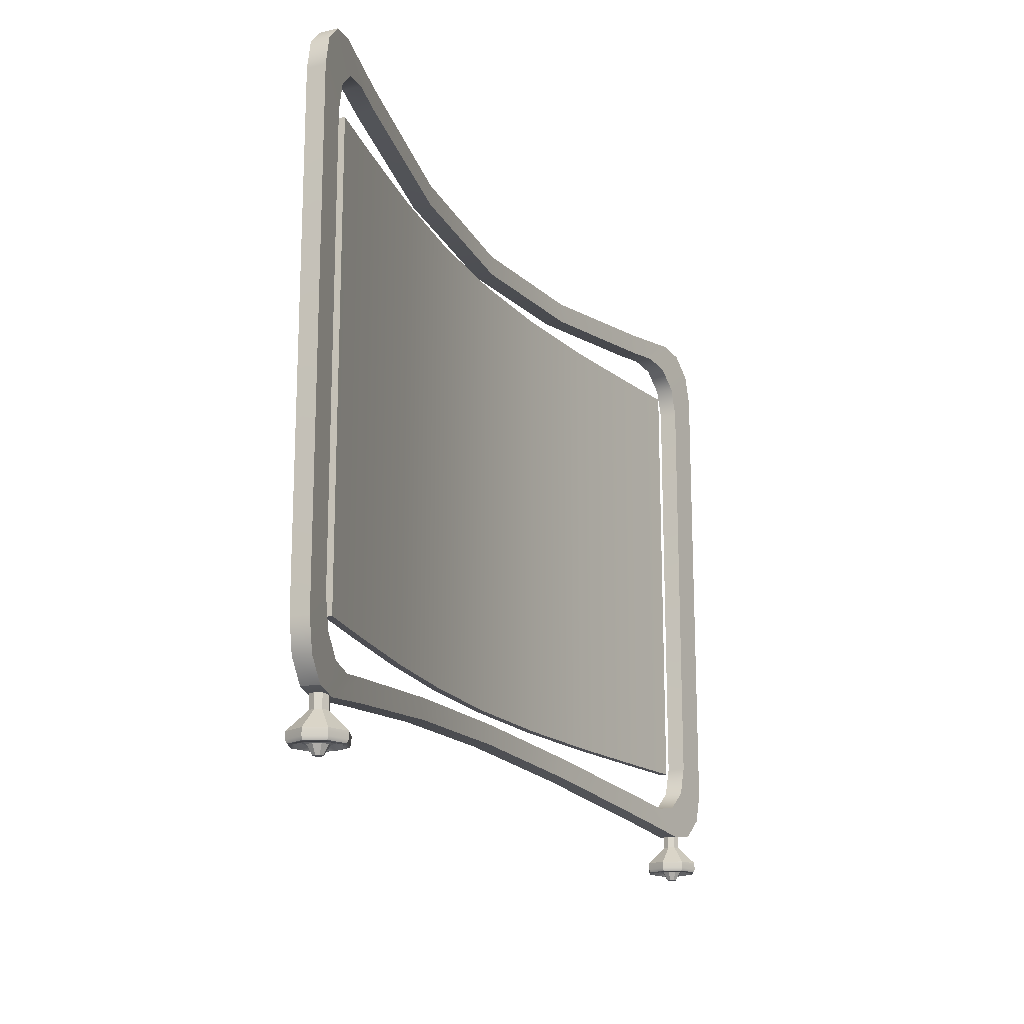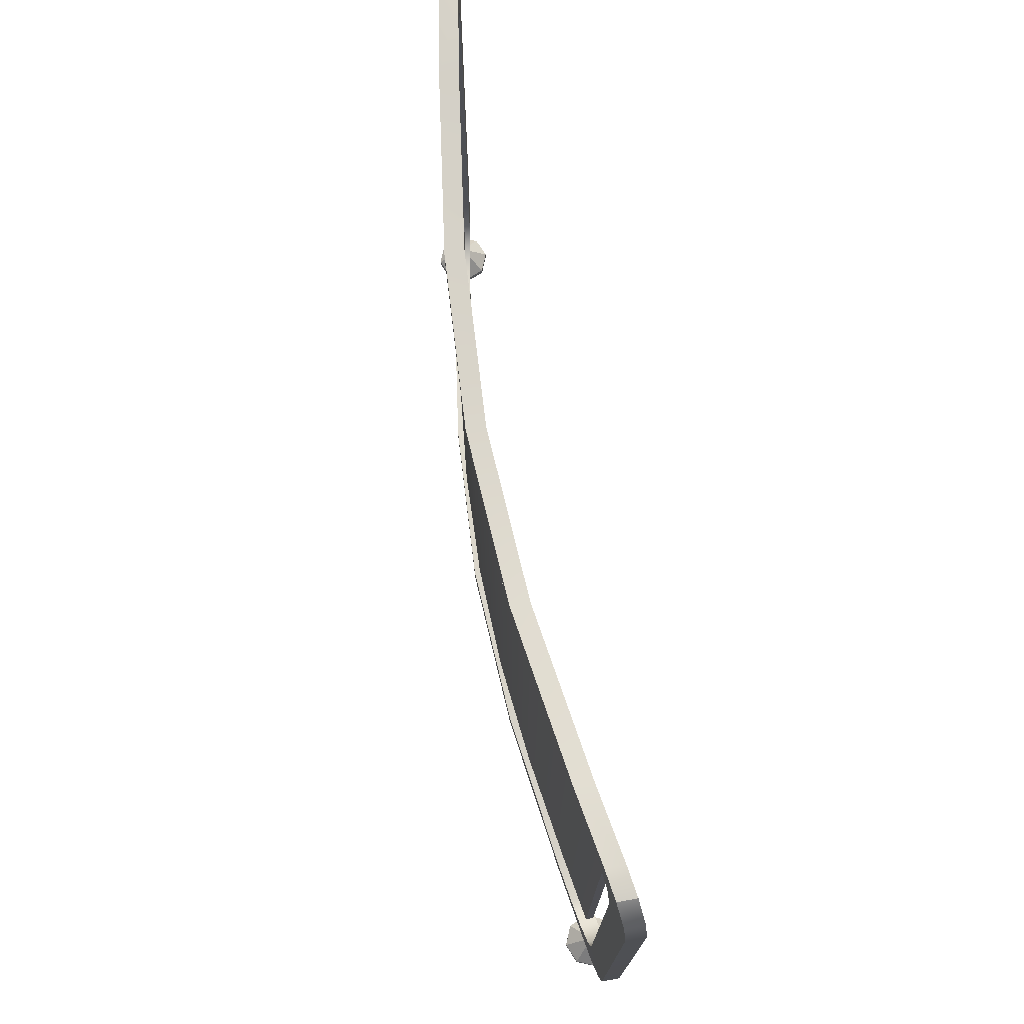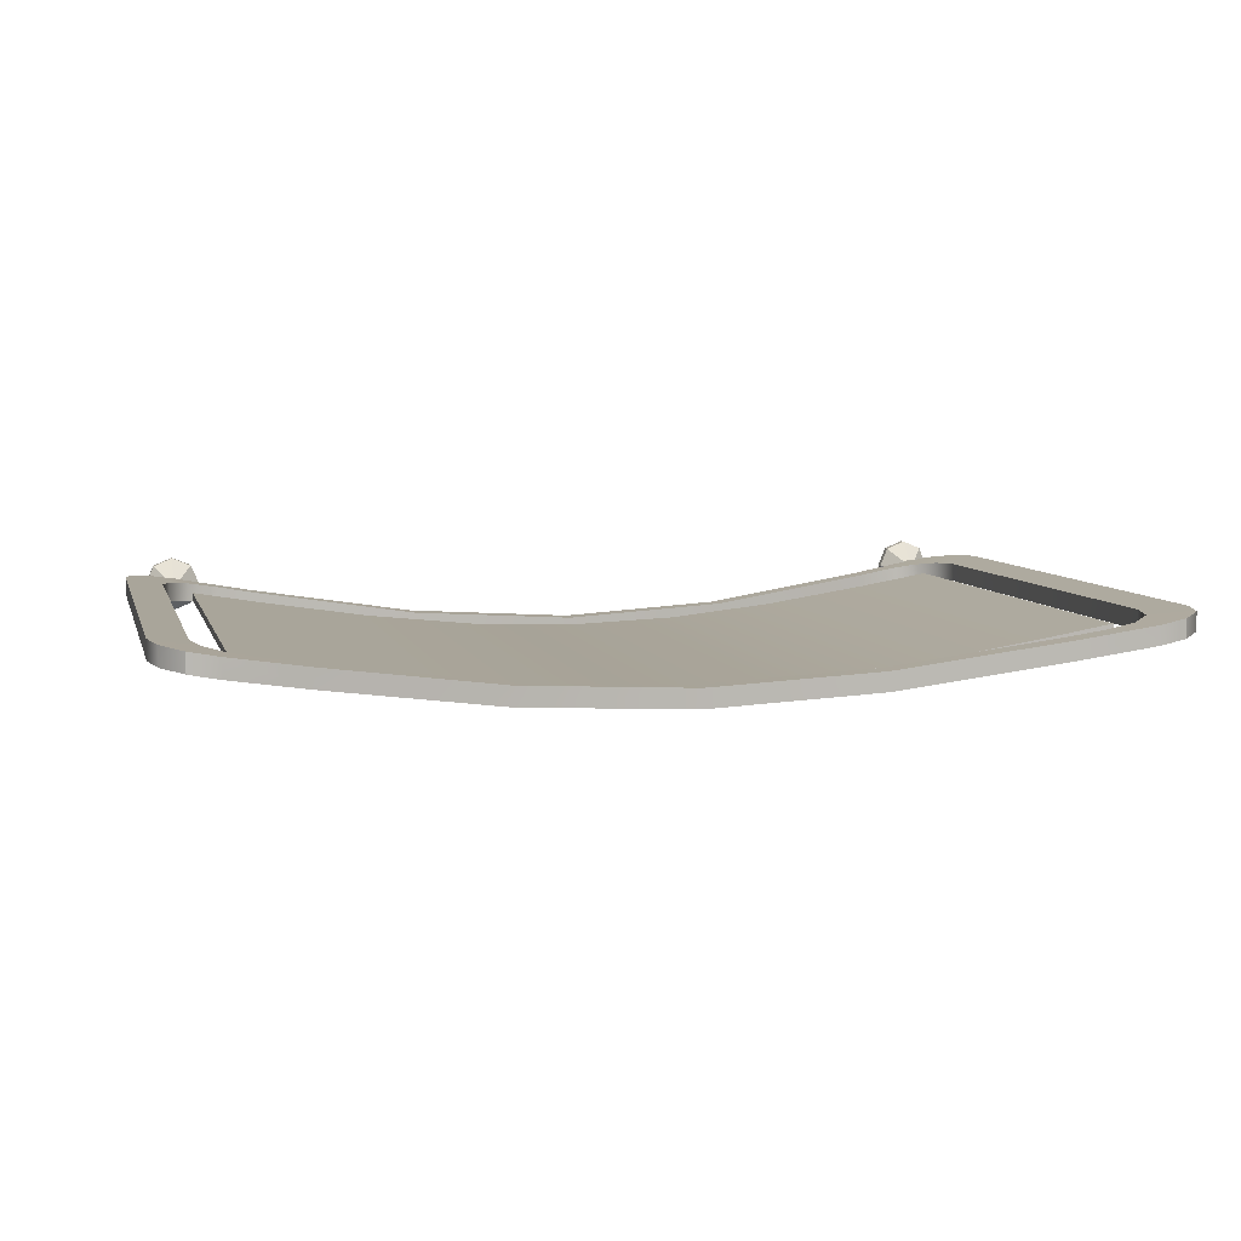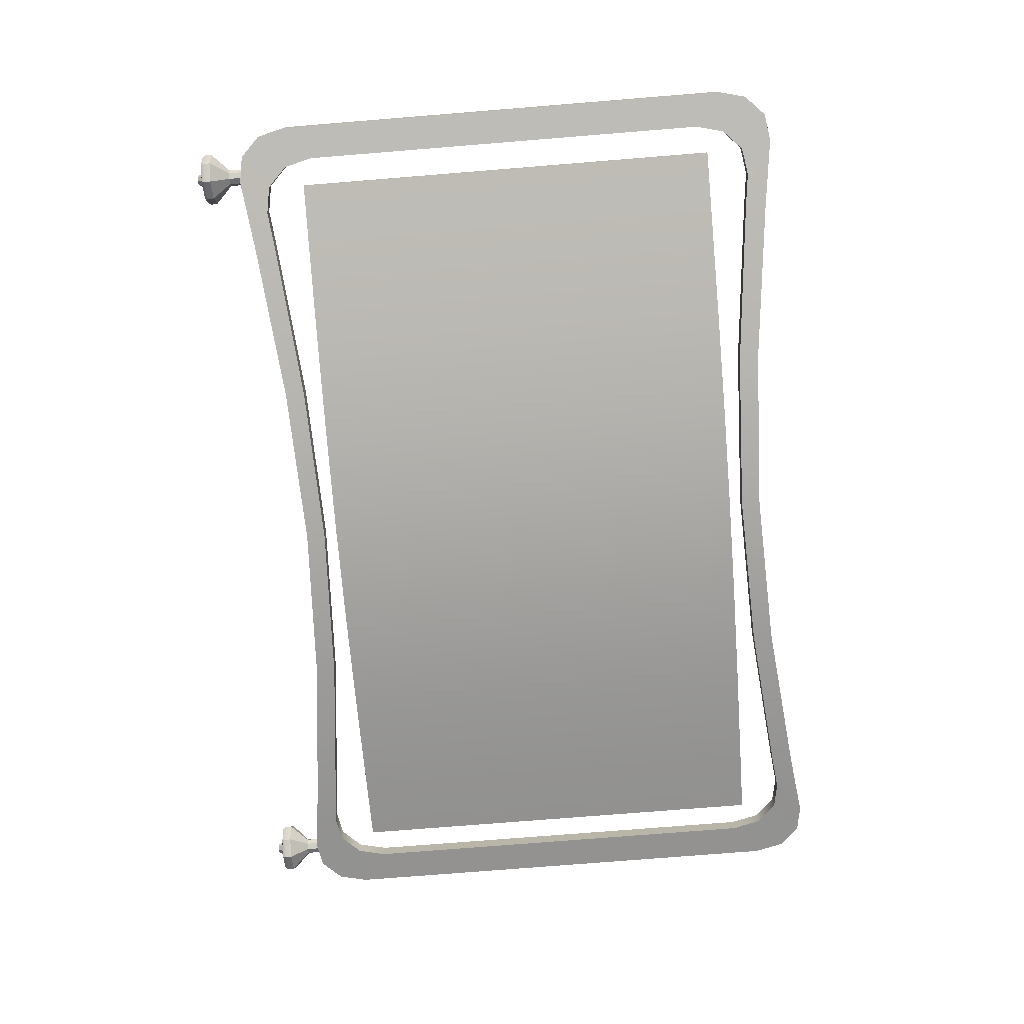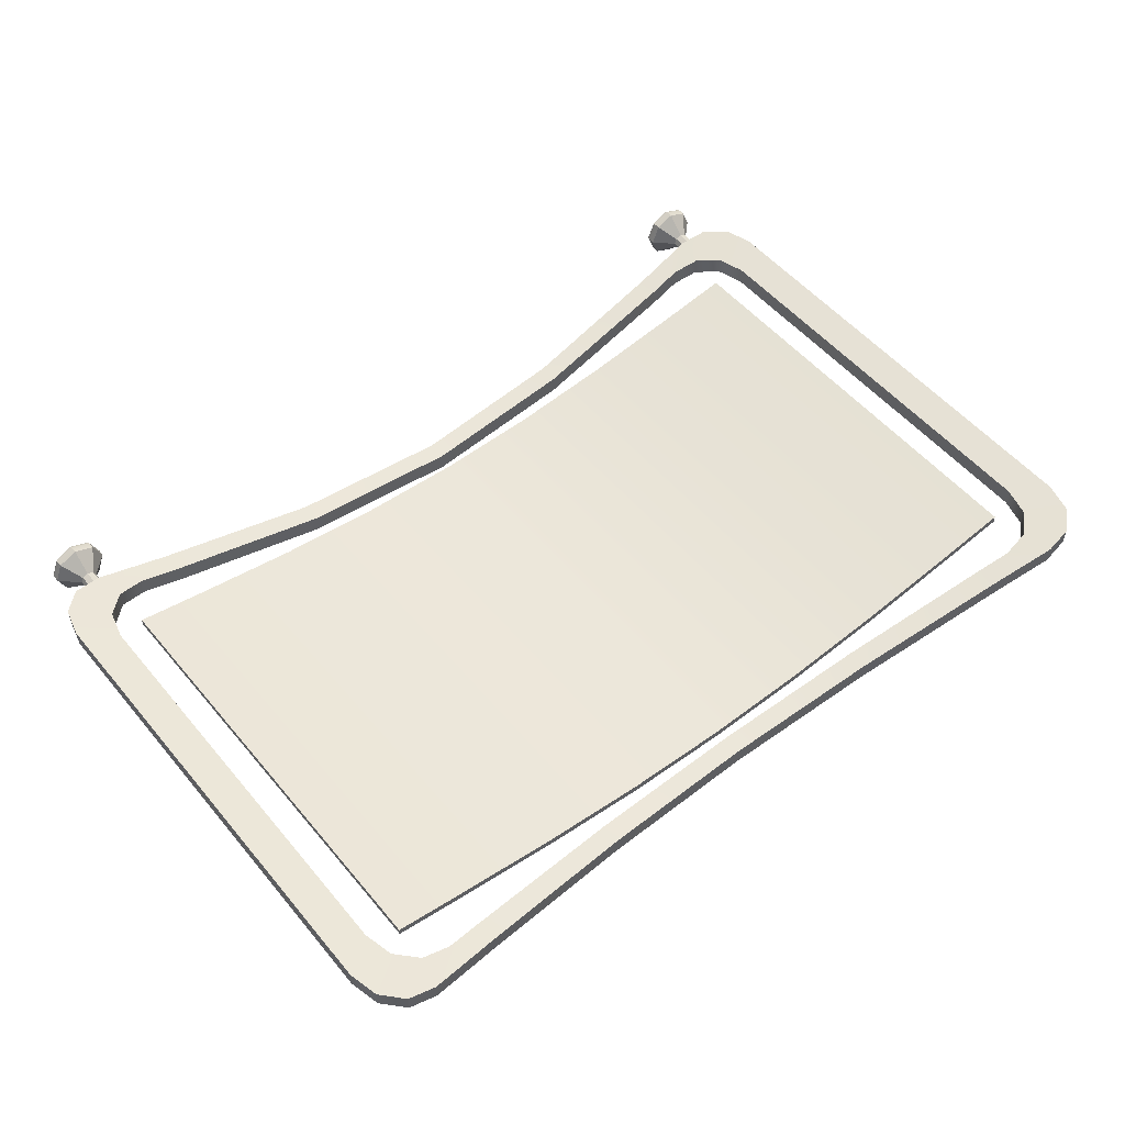
<metadata>
{"format":"obj","ext":"obj","renderer":"f3d","projection":"perspective","resolution":1024,"background":"white","views":[{"elev":-17.3,"azim":-65.8,"up":"+Y"},{"elev":73.8,"azim":-100.2,"up":"+Y"},{"elev":7.1,"azim":165.8,"up":"+Z"},{"elev":-75.5,"azim":94.6,"up":"+Z"},{"elev":52.4,"azim":141.4,"up":"+Z"}]}
</metadata>
<code>
g default
v -3.811 -2.926 -0.3746
v -3.869 -2.926 -0.3985
v -3.926 -2.926 -0.3746
v -3.95 -2.926 -0.3169
v -3.926 -2.926 -0.2591
v -3.869 -2.926 -0.2352
v -3.811 -2.926 -0.2591
v -3.787 -2.926 -0.3169
v -3.811 -2.764 -0.3746
v -3.869 -2.764 -0.3985
v -3.926 -2.764 -0.3746
v -3.95 -2.764 -0.3169
v -3.926 -2.764 -0.2591
v -3.869 -2.764 -0.2352
v -3.811 -2.764 -0.2591
v -3.787 -2.764 -0.3169
v -3.685 -3.1 -0.5005
v -3.869 -3.1 -0.5766
v -4.052 -3.1 -0.5005
v -4.128 -3.1 -0.3169
v -4.052 -3.1 -0.1332
v -3.869 -3.1 -0.05714
v -3.685 -3.1 -0.1332
v -3.609 -3.1 -0.3169
v -3.729 -3.134 -0.4569
v -3.869 -3.134 -0.5149
v -4.009 -3.134 -0.4569
v -4.067 -3.134 -0.3169
v -4.009 -3.134 -0.1768
v -3.869 -3.134 -0.1188
v -3.729 -3.134 -0.1768
v -3.671 -3.134 -0.3169
v -3.802 -3.188 -0.3837
v -3.869 -3.188 -0.4113
v -3.935 -3.188 -0.3837
v -3.963 -3.188 -0.3169
v -3.935 -3.188 -0.2501
v -3.869 -3.188 -0.2225
v -3.802 -3.188 -0.2501
v -3.774 -3.188 -0.3169
v -3.837 -3.27 -0.3486
v -3.869 -3.27 -0.3617
v -3.869 -3.27 -0.3169
v -3.9 -3.27 -0.3486
v -3.914 -3.27 -0.3169
v -3.9 -3.27 -0.2852
v -3.869 -3.27 -0.2721
v -3.837 -3.27 -0.2852
v -3.824 -3.27 -0.3169
v -3.685 -3.165 -0.5005
v -3.696 -3.194 -0.4895
v -3.721 -3.201 -0.4649
v -3.869 -3.165 -0.5766
v -3.869 -3.194 -0.561
v -3.869 -3.201 -0.5263
v -4.052 -3.165 -0.5005
v -4.041 -3.194 -0.4895
v -4.017 -3.201 -0.4649
v -4.128 -3.165 -0.3169
v -4.113 -3.194 -0.3169
v -4.078 -3.201 -0.3169
v -4.052 -3.165 -0.1332
v -4.041 -3.194 -0.1442
v -4.017 -3.201 -0.1688
v -3.869 -3.165 -0.05714
v -3.869 -3.194 -0.07274
v -3.869 -3.201 -0.1075
v -3.685 -3.165 -0.1332
v -3.696 -3.194 -0.1442
v -3.721 -3.201 -0.1688
v -3.609 -3.165 -0.3169
v -3.625 -3.194 -0.3169
v -3.659 -3.201 -0.3169
v 3.811 -2.926 -0.3746
v 3.869 -2.926 -0.3985
v 3.926 -2.926 -0.3746
v 3.95 -2.926 -0.3169
v 3.926 -2.926 -0.2591
v 3.869 -2.926 -0.2352
v 3.811 -2.926 -0.2591
v 3.787 -2.926 -0.3169
v 3.811 -2.764 -0.3746
v 3.869 -2.764 -0.3985
v 3.926 -2.764 -0.3746
v 3.95 -2.764 -0.3169
v 3.926 -2.764 -0.2591
v 3.869 -2.764 -0.2352
v 3.811 -2.764 -0.2591
v 3.787 -2.764 -0.3169
v 3.685 -3.1 -0.5005
v 3.869 -3.1 -0.5766
v 4.052 -3.1 -0.5005
v 4.128 -3.1 -0.3169
v 4.052 -3.1 -0.1332
v 3.869 -3.1 -0.05714
v 3.685 -3.1 -0.1332
v 3.609 -3.1 -0.3169
v 3.729 -3.134 -0.4569
v 3.869 -3.134 -0.5149
v 4.009 -3.134 -0.4569
v 4.067 -3.134 -0.3169
v 4.009 -3.134 -0.1768
v 3.869 -3.134 -0.1188
v 3.729 -3.134 -0.1768
v 3.671 -3.134 -0.3169
v 3.802 -3.188 -0.3837
v 3.869 -3.188 -0.4113
v 3.935 -3.188 -0.3837
v 3.963 -3.188 -0.3169
v 3.935 -3.188 -0.2501
v 3.869 -3.188 -0.2225
v 3.802 -3.188 -0.2501
v 3.774 -3.188 -0.3169
v 3.837 -3.27 -0.3486
v 3.869 -3.27 -0.3617
v 3.869 -3.27 -0.3169
v 3.9 -3.27 -0.3486
v 3.914 -3.27 -0.3169
v 3.9 -3.27 -0.2852
v 3.869 -3.27 -0.2721
v 3.837 -3.27 -0.2852
v 3.824 -3.27 -0.3169
v 3.685 -3.165 -0.5005
v 3.696 -3.194 -0.4895
v 3.721 -3.201 -0.4649
v 3.869 -3.165 -0.5766
v 3.869 -3.194 -0.561
v 3.869 -3.201 -0.5263
v 4.052 -3.165 -0.5005
v 4.041 -3.194 -0.4895
v 4.017 -3.201 -0.4649
v 4.128 -3.165 -0.3169
v 4.113 -3.194 -0.3169
v 4.078 -3.201 -0.3169
v 4.052 -3.165 -0.1332
v 4.041 -3.194 -0.1442
v 4.017 -3.201 -0.1688
v 3.869 -3.165 -0.05714
v 3.869 -3.194 -0.07274
v 3.869 -3.201 -0.1075
v 3.685 -3.165 -0.1332
v 3.696 -3.194 -0.1442
v 3.721 -3.201 -0.1688
v 3.609 -3.165 -0.3169
v 3.625 -3.194 -0.3169
v 3.659 -3.201 -0.3169
v 3.13 -2.72 -0.3534
v 1.565 -2.536 -0.5799
v 0 -2.466 -0.6696
v -1.565 -2.536 -0.5799
v -3.13 -2.72 -0.3534
v -3.13 -2.511 -0.3534
v -1.565 -2.342 -0.5799
v 0 -2.277 -0.6696
v 1.565 -2.342 -0.5799
v 3.13 -2.511 -0.3534
v -3.13 -2.51 -0.5272
v -1.565 -2.342 -0.7537
v 0 -2.277 -0.8434
v 1.565 -2.342 -0.7537
v 3.13 -2.51 -0.5272
v -3.13 -2.718 -0.5272
v -1.565 -2.536 -0.7537
v 0 -2.466 -0.8434
v 1.565 -2.536 -0.7537
v 3.13 -2.718 -0.5272
v 3.13 2.72 -0.3534
v 1.565 2.536 -0.5799
v 0 2.466 -0.6696
v -1.565 2.536 -0.5799
v -3.13 2.72 -0.3534
v -3.13 2.718 -0.5272
v -1.565 2.536 -0.7537
v 0 2.466 -0.8434
v 1.565 2.536 -0.7537
v 3.13 2.718 -0.5272
v -3.13 2.51 -0.5272
v -1.565 2.342 -0.7537
v 0 2.277 -0.8434
v 1.565 2.342 -0.7537
v 3.13 2.51 -0.5272
v -3.13 2.511 -0.3534
v -1.565 2.342 -0.5799
v 0 2.277 -0.6696
v 1.565 2.342 -0.5799
v 3.13 2.511 -0.3534
v -4.346 2.301 -0.1505
v -4.275 2.586 -0.1623
v -4.081 2.775 -0.1947
v -3.816 2.816 -0.2389
v -4.346 2.299 -0.3242
v -4.275 2.584 -0.3361
v -4.081 2.773 -0.3684
v -3.816 2.814 -0.4126
v 4.346 2.301 -0.1505
v 4.275 2.586 -0.1623
v 4.081 2.775 -0.1947
v 3.816 2.816 -0.2389
v 4.346 2.299 -0.3242
v 4.275 2.584 -0.3361
v 4.081 2.773 -0.3684
v 3.816 2.814 -0.4126
v -4.346 -2.301 -0.1505
v -4.275 -2.586 -0.1623
v -4.081 -2.775 -0.1947
v -3.816 -2.816 -0.2389
v -4.346 -2.299 -0.3242
v -4.275 -2.584 -0.3361
v -4.081 -2.773 -0.3684
v -3.816 -2.814 -0.4126
v 4.346 -2.301 -0.1505
v 4.275 -2.586 -0.1623
v 4.081 -2.775 -0.1947
v 3.816 -2.816 -0.2389
v 4.346 -2.299 -0.3242
v 4.275 -2.584 -0.3361
v 4.081 -2.773 -0.3684
v 3.816 -2.814 -0.4126
v -4.013 -2.049 -0.2044
v -3.942 -2.328 -0.2164
v -3.748 -2.515 -0.2491
v -3.483 -2.557 -0.2938
v 4.013 -2.049 -0.2044
v 3.942 -2.328 -0.2164
v 3.748 -2.515 -0.2491
v 3.483 -2.557 -0.2938
v 4.013 2.049 -0.2044
v 3.942 2.328 -0.2164
v 3.748 2.515 -0.2491
v 3.483 2.557 -0.2938
v -4.013 2.049 -0.2044
v -3.942 2.328 -0.2164
v -3.748 2.515 -0.2491
v -3.483 2.557 -0.2938
v -4.013 2.047 -0.3782
v -3.942 2.326 -0.3902
v -3.748 2.513 -0.4229
v -3.483 2.555 -0.4676
v 4.013 2.047 -0.3782
v 3.942 2.326 -0.3902
v 3.748 2.513 -0.4229
v 3.483 2.555 -0.4676
v 4.013 -2.047 -0.3782
v 3.942 -2.326 -0.3902
v 3.748 -2.513 -0.4229
v 3.483 -2.555 -0.4676
v -4.013 -2.047 -0.3782
v -3.942 -2.326 -0.3902
v -3.748 -2.513 -0.4229
v -3.483 -2.555 -0.4676
g Marco
f 1 2 10 9
f 2 3 11 10
f 3 4 12 11
f 4 5 13 12
f 5 6 14 13
f 6 7 15 14
f 7 8 16 15
f 8 1 9 16
f 42 41 43
f 44 42 43
f 45 44 43
f 46 45 43
f 47 46 43
f 48 47 43
f 49 48 43
f 41 49 43
f 2 1 17 18
f 3 2 18 19
f 4 3 19 20
f 5 4 20 21
f 6 5 21 22
f 7 6 22 23
f 8 7 23 24
f 1 8 24 17
f 26 25 33 34
f 27 26 34 35
f 28 27 35 36
f 29 28 36 37
f 30 29 37 38
f 31 30 38 39
f 32 31 39 40
f 25 32 40 33
f 34 33 41 42
f 35 34 42 44
f 36 35 44 45
f 37 36 45 46
f 38 37 46 47
f 39 38 47 48
f 40 39 48 49
f 33 40 49 41
f 18 17 50 53
f 19 18 53 56
f 20 19 56 59
f 21 20 59 62
f 22 21 62 65
f 23 22 65 68
f 24 23 68 71
f 17 24 71 50
f 55 52 25 26
f 58 55 26 27
f 61 58 27 28
f 64 61 28 29
f 67 64 29 30
f 70 67 30 31
f 73 70 31 32
f 52 73 32 25
f 50 51 54 53
f 51 52 55 54
f 53 54 57 56
f 54 55 58 57
f 56 57 60 59
f 57 58 61 60
f 59 60 63 62
f 60 61 64 63
f 62 63 66 65
f 63 64 67 66
f 65 66 69 68
f 66 67 70 69
f 68 69 72 71
f 69 70 73 72
f 52 51 72 73
f 51 50 71 72
f 74 82 83 75
f 75 83 84 76
f 76 84 85 77
f 77 85 86 78
f 78 86 87 79
f 79 87 88 80
f 80 88 89 81
f 81 89 82 74
f 115 116 114
f 117 116 115
f 118 116 117
f 119 116 118
f 120 116 119
f 121 116 120
f 122 116 121
f 114 116 122
f 75 91 90 74
f 76 92 91 75
f 77 93 92 76
f 78 94 93 77
f 79 95 94 78
f 80 96 95 79
f 81 97 96 80
f 74 90 97 81
f 99 107 106 98
f 100 108 107 99
f 101 109 108 100
f 102 110 109 101
f 103 111 110 102
f 104 112 111 103
f 105 113 112 104
f 98 106 113 105
f 107 115 114 106
f 108 117 115 107
f 109 118 117 108
f 110 119 118 109
f 111 120 119 110
f 112 121 120 111
f 113 122 121 112
f 106 114 122 113
f 91 126 123 90
f 92 129 126 91
f 93 132 129 92
f 94 135 132 93
f 95 138 135 94
f 96 141 138 95
f 97 144 141 96
f 90 123 144 97
f 128 99 98 125
f 131 100 99 128
f 134 101 100 131
f 137 102 101 134
f 140 103 102 137
f 143 104 103 140
f 146 105 104 143
f 125 98 105 146
f 123 126 127 124
f 124 127 128 125
f 126 129 130 127
f 127 130 131 128
f 129 132 133 130
f 130 133 134 131
f 132 135 136 133
f 133 136 137 134
f 135 138 139 136
f 136 139 140 137
f 138 141 142 139
f 139 142 143 140
f 141 144 145 142
f 142 145 146 143
f 125 146 145 124
f 124 145 144 123
f 151 150 153 152
f 150 149 154 153
f 149 148 155 154
f 148 147 156 155
f 171 170 173 172
f 170 169 174 173
f 169 168 175 174
f 168 167 176 175
f 155 156 161 160
f 154 155 160 159
f 152 153 158 157
f 153 154 159 158
f 160 161 166 165
f 159 160 165 164
f 157 158 163 162
f 158 159 164 163
f 147 148 165 166
f 148 149 164 165
f 149 150 163 164
f 150 151 162 163
f 175 176 181 180
f 174 175 180 179
f 172 173 178 177
f 173 174 179 178
f 180 181 186 185
f 179 180 185 184
f 177 178 183 182
f 178 179 184 183
f 167 168 185 186
f 168 169 184 185
f 169 170 183 184
f 170 171 182 183
f 211 215 199 195
f 207 203 187 191
f 211 195 227 223
f 187 203 219 231
f 199 215 243 239
f 207 191 235 247
f 223 227 239 243
f 231 219 247 235
f 190 171 172 194
f 210 162 151 206
f 206 151 152 222
f 182 171 190 234
f 194 172 177 238
f 157 162 210 250
f 177 182 234 238
f 222 152 157 250
f 156 147 214 226
f 161 156 226 246
f 218 166 161 246
f 147 166 218 214
f 176 167 198 202
f 181 176 202 242
f 230 186 181 242
f 198 167 186 230
f 189 190 194 193
f 187 188 192 191
f 188 189 193 192
f 193 194 238 237
f 191 192 236 235
f 192 193 237 236
f 197 198 230 229
f 195 196 228 227
f 196 197 229 228
f 198 197 201 202
f 197 196 200 201
f 196 195 199 200
f 205 206 222 221
f 203 204 220 219
f 204 205 221 220
f 206 205 209 210
f 205 204 208 209
f 204 203 207 208
f 213 214 218 217
f 211 212 216 215
f 212 213 217 216
f 217 218 246 245
f 215 216 244 243
f 216 217 245 244
f 221 222 250 249
f 219 220 248 247
f 220 221 249 248
f 214 213 225 226
f 213 212 224 225
f 212 211 223 224
f 229 230 242 241
f 227 228 240 239
f 228 229 241 240
f 190 189 233 234
f 189 188 232 233
f 188 187 231 232
f 234 233 237 238
f 233 232 236 237
f 232 231 235 236
f 202 201 241 242
f 201 200 240 241
f 200 199 239 240
f 226 225 245 246
f 225 224 244 245
f 224 223 243 244
f 210 209 249 250
f 209 208 248 249
f 208 207 247 248
g default
v -3.731 -2.15 -0.3032
v 3.731 -2.15 -0.3032
v -3.731 2.15 -0.3032
v 3.731 2.15 -0.3032
v -3.731 2.15 -0.3738
v 3.731 2.15 -0.3738
v -3.731 -2.15 -0.3738
v 3.731 -2.15 -0.3738
v 3.059 -2.15 -0.4168
v 2.039 -2.15 -0.5732
v 1.02 -2.15 -0.6822
v 0 -2.15 -0.7212
v -1.02 -2.15 -0.6822
v -2.039 -2.15 -0.5732
v -3.059 -2.15 -0.4168
v -3.059 2.15 -0.4168
v -2.039 2.15 -0.5732
v -1.02 2.15 -0.6822
v 0 2.15 -0.7212
v 1.02 2.15 -0.6822
v 2.039 2.15 -0.5732
v 3.059 2.15 -0.4168
v -3.059 2.15 -0.4874
v -2.039 2.15 -0.6438
v -1.02 2.15 -0.7528
v 0 2.15 -0.7918
v 1.02 2.15 -0.7528
v 2.039 2.15 -0.6438
v 3.059 2.15 -0.4874
v -3.059 -2.15 -0.4874
v -2.039 -2.15 -0.6438
v -1.02 -2.15 -0.7528
v 0 -2.15 -0.7918
v 1.02 -2.15 -0.7528
v 2.039 -2.15 -0.6438
v 3.059 -2.15 -0.4874
g Marco pantalla
f 252 258 256 254
f 257 251 253 255
f 265 264 267 266
f 264 263 268 267
f 263 262 269 268
f 262 261 270 269
f 261 260 271 270
f 260 259 272 271
f 251 265 266 253
f 253 266 273 255
f 255 273 280 257
f 257 280 265 251
f 272 259 252 254
f 279 272 254 256
f 286 279 256 258
f 259 286 258 252
f 271 272 279 278
f 270 271 278 277
f 269 270 277 276
f 268 269 276 275
f 266 267 274 273
f 267 268 275 274
f 278 279 286 285
f 277 278 285 284
f 276 277 284 283
f 275 276 283 282
f 273 274 281 280
f 274 275 282 281
f 259 260 285 286
f 260 261 284 285
f 261 262 283 284
f 262 263 282 283
f 263 264 281 282
f 264 265 280 281

</code>
